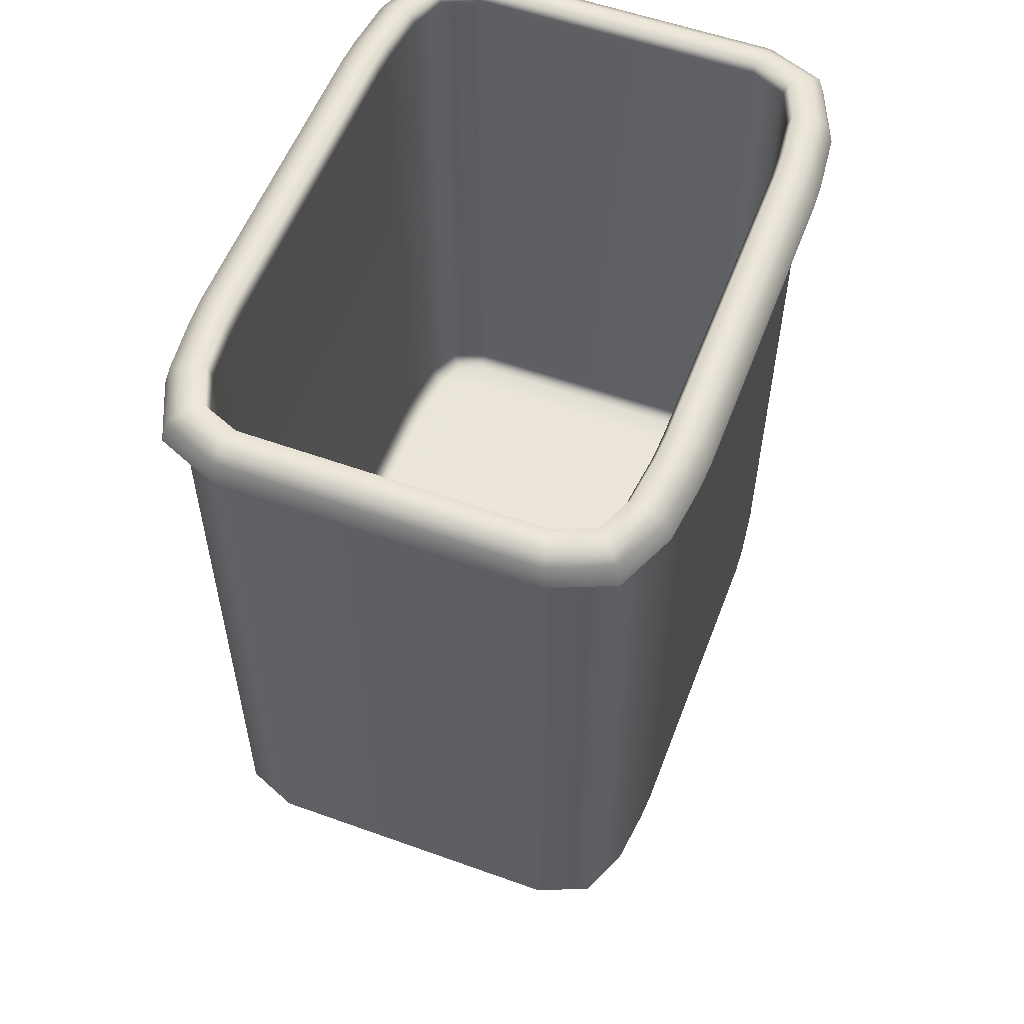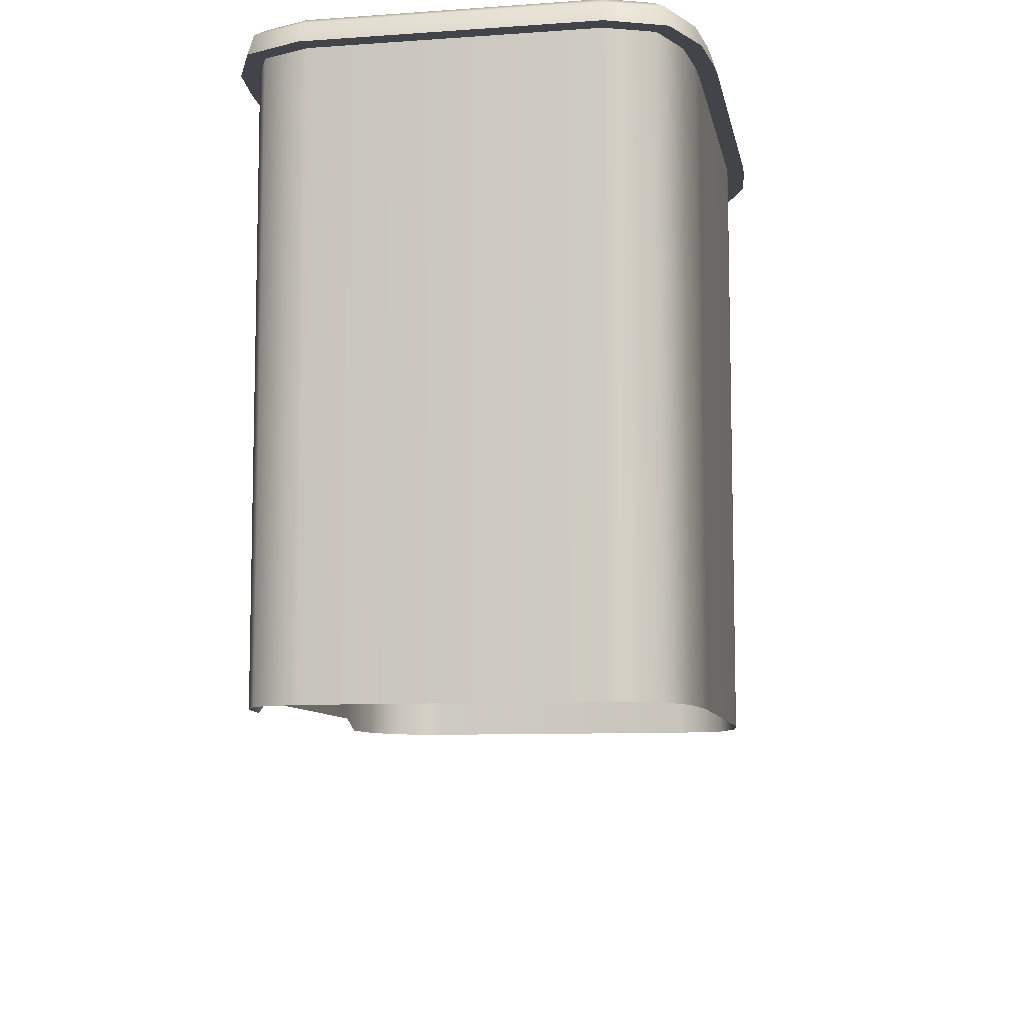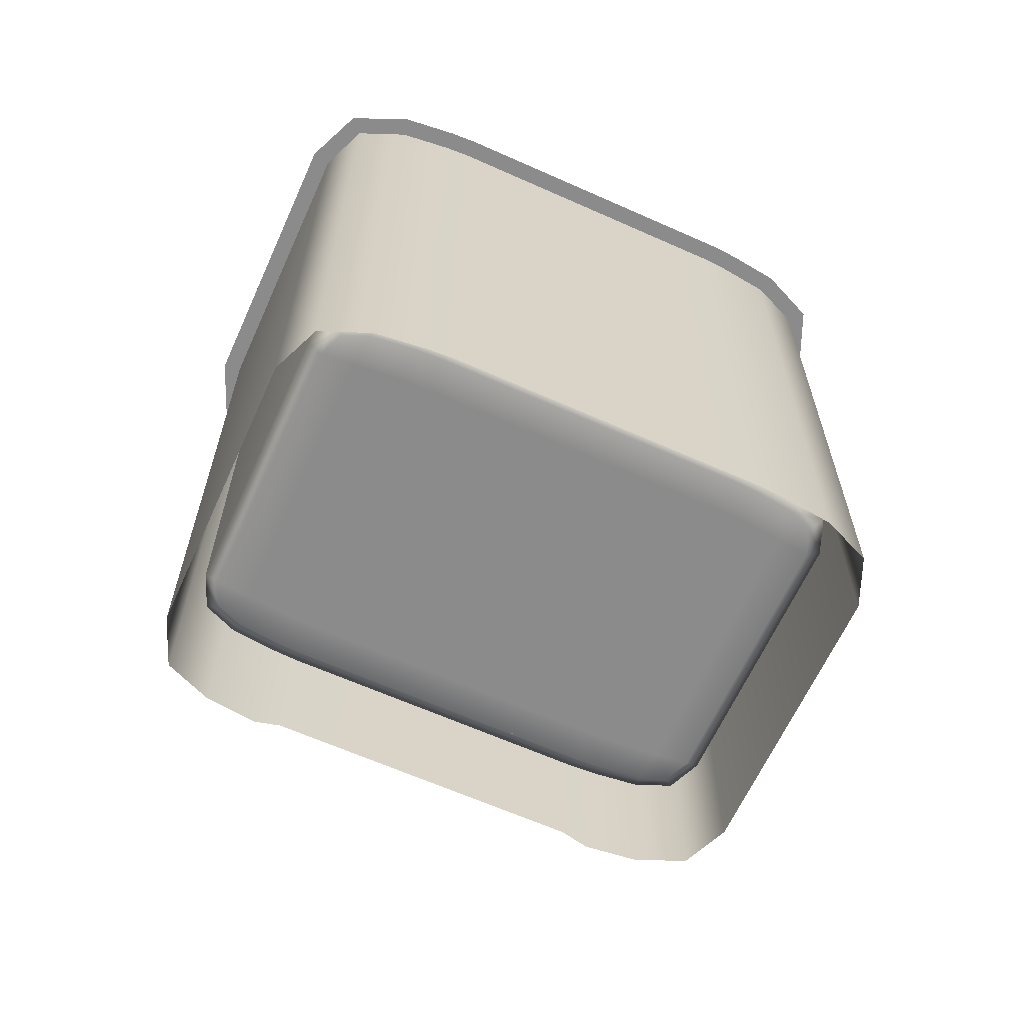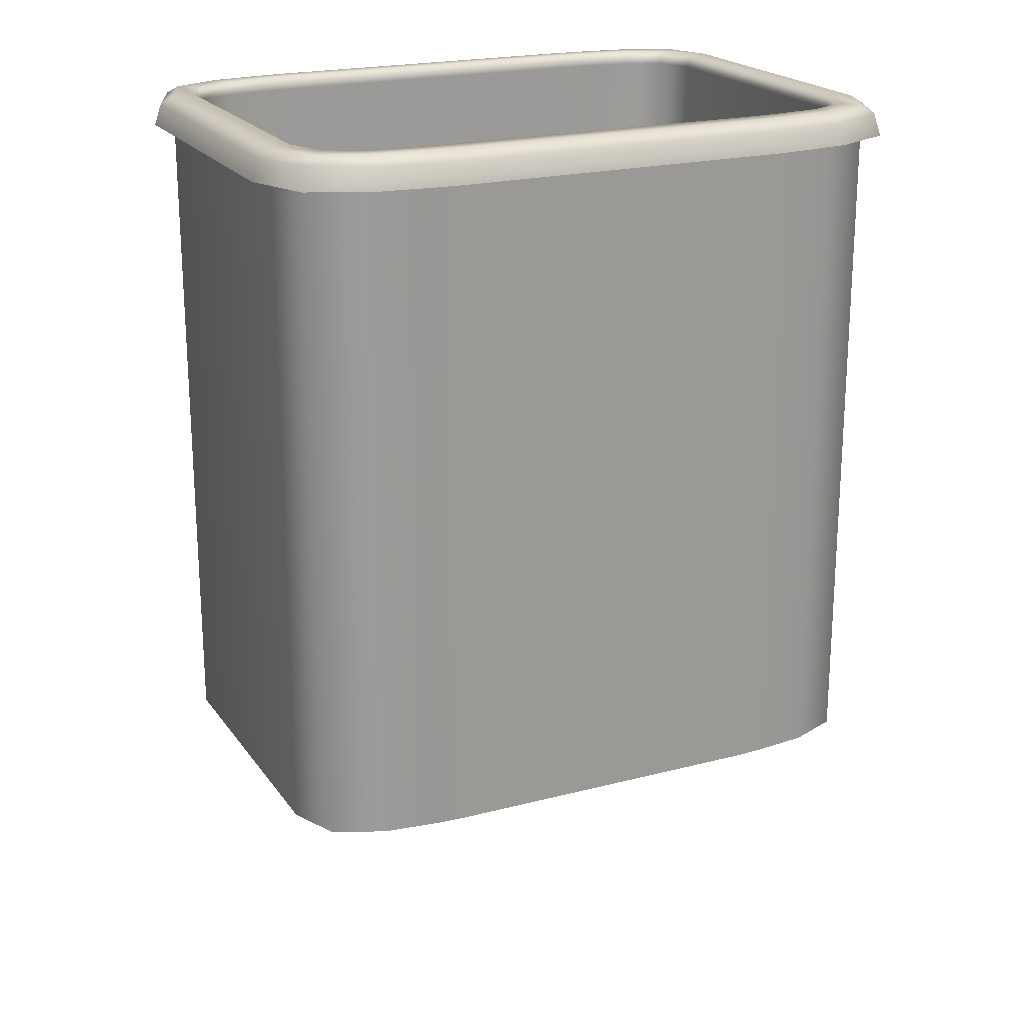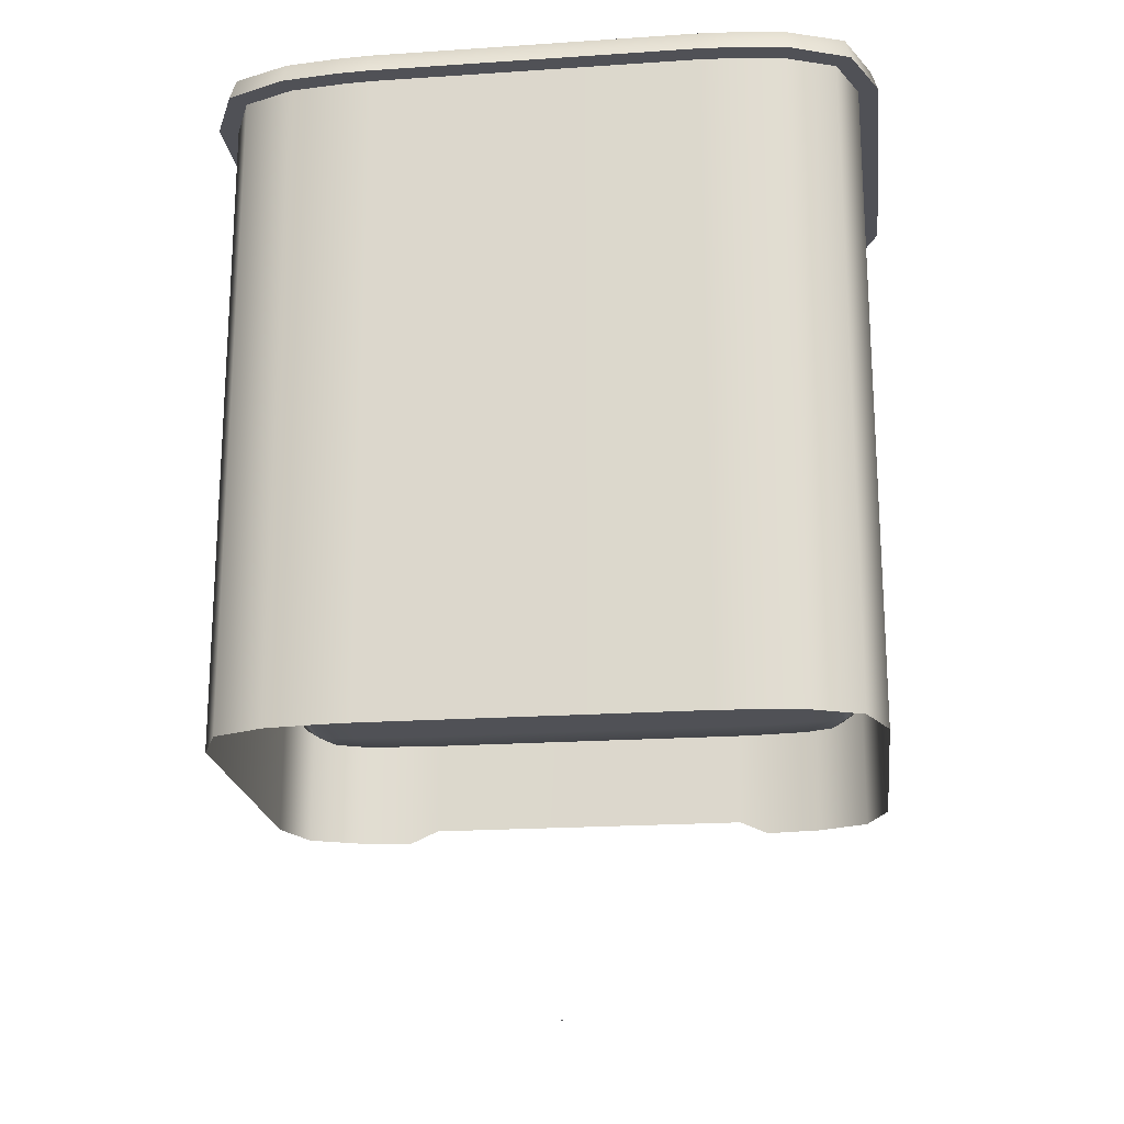
<metadata>
{"format":"obj","ext":"obj","renderer":"f3d","projection":"perspective","resolution":1024,"background":"white","views":[{"elev":56.0,"azim":110.7,"up":"+Z"},{"elev":-8.5,"azim":100.7,"up":"+Z"},{"elev":-63.8,"azim":155.7,"up":"+Z"},{"elev":20.8,"azim":154.7,"up":"+Z"},{"elev":-20.3,"azim":-173.0,"up":"+Z"}]}
</metadata>
<code>
o MeshBin_10_0_GeomSubset_0
v -0.000499 -0.0005 -0.378
v 0.000501 -0.0005 -0.378
v -0.000499 0.0005 -0.378
v 0.000501 0.0005 -0.378
v -0.000499 -0.0005 -0.378
v 0.000501 -0.0005 -0.378
v -0.000499 0.0005 -0.378
v 0.000501 0.0005 -0.378
v -0.000499 -0.0005 -0.378
v 0.000501 -0.0005 -0.378
v -0.000499 0.0005 -0.378
v 0.000501 0.0005 -0.378
v -0.1147 0.1619 0.2504
v -0.1344 0.1609 0.2504
v -0.1147 -0.1619 0.2504
v -0.1344 -0.1609 0.2504
v 0.1344 0.1609 0.2504
v 0.1147 0.1619 0.2504
v 0.1344 -0.1609 0.2504
v 0.1147 -0.1619 0.2504
v -0.1147 -0.1619 -0.2065
v -0.1344 -0.1609 -0.2157
v -0.1344 0.1609 -0.2157
v -0.1147 0.1619 -0.2157
v 0.1147 0.1619 -0.2157
v 0.1344 0.1609 -0.2157
v 0.1344 -0.1609 -0.2157
v 0.1147 -0.1619 -0.2065
v -0.1727 0.1565 0.2504
v -0.2084 0.1417 0.2504
v -0.2232 0.106 0.2504
v -0.2232 0.106 -0.2157
v -0.2084 0.1417 -0.2157
v -0.1727 0.1565 -0.2157
v 0.1727 0.1565 0.2504
v 0.2232 0.106 0.2504
v 0.2084 0.1417 0.2504
v 0.1727 0.1565 -0.2157
v 0.2084 0.1417 -0.2157
v 0.2232 0.106 -0.2157
v -0.2084 -0.1417 0.2504
v -0.1727 -0.1565 0.2504
v -0.2232 -0.106 0.2504
v -0.1727 -0.1565 -0.2157
v -0.2084 -0.1417 -0.2157
v -0.2232 -0.106 -0.2157
v 0.2084 -0.1417 0.2504
v 0.2232 -0.106 0.2504
v 0.1727 -0.1565 0.2504
v 0.2232 -0.106 -0.2157
v 0.2084 -0.1417 -0.2157
v 0.1727 -0.1565 -0.2157
v -0.1344 -0.1052 -0.1481
v -0.1147 -0.1059 -0.1481
v 0.1147 -0.1059 -0.1481
v 0.1344 -0.1052 -0.1481
v 0.169 -0.1023 -0.1481
v 0.169 0.1023 -0.1481
v 0.1344 0.1052 -0.1481
v 0.1147 0.1059 -0.1481
v -0.1147 0.1059 -0.1481
v -0.1344 0.1052 -0.1481
v -0.169 0.1023 -0.1481
v -0.169 -0.1023 -0.1481
v -0.1344 0.1309 -0.1481
v -0.1344 0.1419 -0.1411
v -0.1147 0.1429 -0.1411
v -0.1147 0.1318 -0.1481
v -0.1344 -0.1419 -0.1411
v -0.1344 -0.1309 -0.1481
v -0.1147 -0.1318 -0.1481
v -0.1147 -0.1429 -0.1411
v 0.1147 0.1318 -0.1481
v 0.1147 0.1429 -0.1411
v 0.1344 0.1419 -0.1411
v 0.1344 0.1309 -0.1481
v 0.1147 -0.1429 -0.1411
v 0.1147 -0.1318 -0.1481
v 0.1344 -0.1309 -0.1481
v 0.1344 -0.1419 -0.1411
v -0.169 -0.1381 -0.1411
v -0.1669 -0.1274 -0.1481
v -0.1943 -0.1276 -0.1411
v -0.1861 -0.1194 -0.1481
v -0.169 0.1381 -0.1411
v -0.1669 0.1274 -0.1481
v -0.1861 0.1194 -0.1481
v -0.1943 0.1276 -0.1411
v -0.2048 0.1023 -0.1411
v -0.1941 0.1002 -0.1481
v -0.2048 -0.1023 -0.1411
v -0.1941 -0.1002 -0.1481
v 0.2048 -0.1023 -0.1411
v 0.1941 -0.1002 -0.1481
v 0.1943 -0.1276 -0.1411
v 0.1861 -0.1194 -0.1481
v 0.2048 0.1023 -0.1411
v 0.1941 0.1002 -0.1481
v 0.1861 0.1194 -0.1481
v 0.1943 0.1276 -0.1411
v 0.169 0.1381 -0.1411
v 0.1669 0.1274 -0.1481
v 0.169 -0.1381 -0.1411
v 0.1669 -0.1274 -0.1481
v -0.1364 0.1593 0.2715
v -0.1163 0.1604 0.2715
v -0.1344 0.1457 0.2715
v -0.1147 0.1467 0.2715
v -0.1163 -0.1604 0.2715
v -0.1364 -0.1593 0.2715
v -0.1147 -0.1467 0.2715
v -0.1344 -0.1457 0.2715
v 0.1163 0.1604 0.2715
v 0.1364 0.1593 0.2715
v 0.1147 0.1467 0.2715
v 0.1344 0.1457 0.2715
v 0.1364 -0.1593 0.2715
v 0.1163 -0.1604 0.2715
v 0.1344 -0.1457 0.2715
v 0.1147 -0.1467 0.2715
v -0.1744 -0.155 0.2715
v -0.2086 -0.1409 0.2715
v -0.1698 -0.1418 0.2715
v -0.1971 -0.1304 0.2715
v -0.1744 0.155 0.2715
v -0.1698 0.1418 0.2715
v -0.2086 0.1409 0.2715
v -0.1971 0.1304 0.2715
v -0.2227 0.1068 0.2715
v -0.2085 0.1031 0.2715
v -0.2227 -0.1068 0.2715
v -0.2085 -0.1031 0.2715
v 0.2227 -0.1068 0.2715
v 0.2086 -0.1409 0.2715
v 0.2085 -0.1031 0.2715
v 0.1971 -0.1304 0.2715
v 0.2227 0.1068 0.2715
v 0.2085 0.1031 0.2715
v 0.2086 0.1409 0.2715
v 0.1971 0.1304 0.2715
v 0.1744 0.155 0.2715
v 0.1698 0.1418 0.2715
v 0.1744 -0.155 0.2715
v 0.1698 -0.1418 0.2715
v -0.1356 0.1746 0.2504
v -0.1154 0.1757 0.2504
v -0.135 0.1701 0.2652
v -0.1142 0.1711 0.2653
v -0.1147 -0.1757 0.2504
v -0.1356 -0.1746 0.2504
v -0.1149 -0.1711 0.2653
v -0.135 -0.1701 0.2652
v 0.1147 0.1757 0.2504
v 0.1356 0.1746 0.2504
v 0.1149 0.1711 0.2653
v 0.135 0.1701 0.2652
v 0.1356 -0.1746 0.2504
v 0.1154 -0.1757 0.2504
v 0.135 -0.1701 0.2652
v 0.1142 -0.1711 0.2653
v -0.1762 -0.17 0.2504
v -0.2185 -0.1518 0.2504
v -0.1747 -0.1656 0.2653
v -0.2147 -0.1483 0.2661
v -0.1762 0.17 0.2504
v -0.1747 0.1656 0.2653
v -0.2185 0.1518 0.2504
v -0.2147 0.1483 0.2661
v -0.2369 0.1087 0.2504
v -0.2322 0.1075 0.2653
v -0.2369 -0.1087 0.2504
v -0.2322 -0.1075 0.2653
v 0.2369 -0.1087 0.2504
v 0.2185 -0.1518 0.2504
v 0.2322 -0.1075 0.2653
v 0.2147 -0.1483 0.2661
v 0.2369 0.1087 0.2504
v 0.2322 0.1075 0.2653
v 0.2185 0.1518 0.2504
v 0.2147 0.1483 0.2661
v 0.1762 0.17 0.2504
v 0.1747 0.1656 0.2653
v 0.1762 -0.17 0.2504
v 0.1747 -0.1656 0.2653
v -0.1344 0.1419 0.2627
v -0.1147 0.1429 0.2627
v -0.1344 -0.1419 0.2627
v -0.1147 -0.1429 0.2627
v 0.1147 0.1429 0.2627
v 0.1344 0.1419 0.2627
v 0.1147 -0.1429 0.2627
v 0.1344 -0.1419 0.2627
v -0.169 -0.1381 0.2627
v -0.1943 -0.1276 0.2627
v -0.169 0.1381 0.2627
v -0.1943 0.1276 0.2627
v -0.2048 0.1023 0.2627
v -0.2048 -0.1023 0.2627
v 0.2048 -0.1023 0.2627
v 0.1943 -0.1276 0.2627
v 0.2048 0.1023 0.2627
v 0.1943 0.1276 0.2627
v 0.169 0.1381 0.2627
v 0.169 -0.1381 0.2627
v -0.1344 -0.1609 -0.2193
v -0.1147 -0.1619 -0.21
v -0.1147 0.1619 -0.2193
v -0.1344 0.1609 -0.2193
v 0.1147 -0.1619 -0.21
v 0.1344 -0.1609 -0.2193
v 0.1344 0.1609 -0.2193
v 0.1147 0.1619 -0.2193
v -0.1344 -0.1571 -0.2175
v -0.1147 -0.1581 -0.2083
v -0.1344 0.1571 -0.2175
v -0.1147 0.1581 -0.2175
v 0.1147 -0.1581 -0.2083
v 0.1344 -0.1571 -0.2175
v 0.1147 0.1581 -0.2175
v 0.1344 0.1571 -0.2175
v 0.2232 0.106 -0.2193
v 0.2084 0.1417 -0.2193
v 0.1727 0.1565 -0.2193
v 0.1727 -0.1565 -0.2193
v 0.2084 -0.1417 -0.2193
v 0.2232 -0.106 -0.2193
v -0.2232 -0.106 -0.2193
v -0.2084 -0.1417 -0.2193
v -0.1727 -0.1565 -0.2193
v -0.1727 0.1565 -0.2193
v -0.2084 0.1417 -0.2193
v -0.2232 0.106 -0.2193
v -0.2195 -0.1023 -0.2175
v -0.2047 -0.1381 -0.2175
v -0.169 -0.1528 -0.2175
v -0.2195 0.1023 -0.2175
v -0.2047 0.1381 -0.2175
v -0.169 0.1528 -0.2175
v 0.2195 0.1023 -0.2175
v 0.2047 0.1381 -0.2175
v 0.169 0.1528 -0.2175
v 0.2195 -0.1023 -0.2175
v 0.2047 -0.1381 -0.2175
v 0.169 -0.1528 -0.2175
v -0.1338 -0.1535 -0.278
v -0.1344 -0.1609 -0.2726
v -0.1147 -0.1619 -0.2726
v -0.1145 -0.1545 -0.278
v -0.1344 0.1609 -0.2726
v -0.1338 0.1535 -0.278
v -0.1145 0.1545 -0.278
v -0.1147 0.1619 -0.2726
v 0.1145 -0.1545 -0.278
v 0.1147 -0.1619 -0.2726
v 0.1344 -0.1609 -0.2726
v 0.1338 -0.1535 -0.278
v 0.1147 0.1619 -0.2726
v 0.1145 0.1545 -0.278
v 0.1338 0.1535 -0.278
v 0.1344 0.1609 -0.2726
v 0.1727 -0.1565 -0.2726
v 0.1708 -0.1493 -0.278
v 0.1727 0.1565 -0.2726
v 0.1708 0.1493 -0.278
v 0.2232 0.106 -0.2726
v 0.2158 0.1045 -0.278
v 0.2158 -0.1045 -0.278
v 0.2232 -0.106 -0.2726
v -0.1727 -0.1565 -0.2726
v -0.1708 -0.1493 -0.278
v -0.1727 0.1565 -0.2726
v -0.1708 0.1493 -0.278
v -0.2232 -0.106 -0.2726
v -0.2158 -0.1045 -0.278
v -0.2158 0.1045 -0.278
v -0.2232 0.106 -0.2726
v 0.2084 0.1417 -0.2726
v 0.2028 0.1361 -0.278
v 0.2084 -0.1417 -0.2726
v 0.2028 -0.1361 -0.278
v -0.2084 -0.1417 -0.2726
v -0.2028 -0.1361 -0.278
v -0.2084 0.1417 -0.2726
v -0.2028 0.1361 -0.278
f 1 2 4 3
f 61 62 53 54
f 59 60 55 56
f 54 55 60 61
f 22 21 15 16
f 24 23 14 13
f 13 18 25 24
f 26 25 18 17
f 28 27 19 20
f 15 21 28 20
f 31 30 33 32
f 30 29 34 33
f 35 37 39 38
f 37 36 40 39
f 42 41 45 44
f 41 43 46 45
f 48 47 51 50
f 47 49 52 51
f 44 22 16 42
f 32 46 43 31
f 34 29 14 23
f 17 35 38 26
f 50 40 36 48
f 19 27 52 49
f 63 64 53 62
f 56 57 58 59
f 106 105 107 108
f 110 109 111 112
f 114 113 115 116
f 118 117 119 120
f 109 118 120 111
f 113 106 108 115
f 122 121 123 124
f 121 110 112 123
f 105 125 126 107
f 125 127 128 126
f 127 129 130 128
f 129 131 132 130
f 131 122 124 132
f 134 133 135 136
f 133 137 138 135
f 137 139 140 138
f 139 141 142 140
f 141 114 116 142
f 117 143 144 119
f 143 134 136 144
f 65 66 85 86
f 66 65 68 67
f 67 68 73 74
f 69 70 82 81
f 70 69 72 71
f 71 72 77 78
f 74 73 76 75
f 75 76 102 101
f 78 77 80 79
f 79 80 103 104
f 81 82 84 83
f 83 84 92 91
f 86 85 88 87
f 87 88 89 90
f 90 89 91 92
f 93 94 96 95
f 94 93 97 98
f 95 96 104 103
f 98 97 100 99
f 99 100 101 102
f 64 82 70 53
f 54 53 70 71
f 71 78 55 54
f 56 55 78 79
f 104 57 56 79
f 96 94 57 104
f 98 58 57 94
f 102 58 98 99
f 59 58 102 76
f 76 73 60 59
f 61 60 73 68
f 68 65 62 61
f 86 63 62 65
f 90 63 86 87
f 92 64 63 90
f 84 82 64 92
f 146 145 147 148
f 150 149 151 152
f 154 153 155 156
f 158 157 159 160
f 149 158 160 151
f 153 146 148 155
f 162 161 163 164
f 161 150 152 163
f 145 165 166 147
f 165 167 168 166
f 167 169 170 168
f 169 171 172 170
f 171 162 164 172
f 174 173 175 176
f 173 177 178 175
f 177 179 180 178
f 179 181 182 180
f 181 154 156 182
f 157 183 184 159
f 183 174 176 184
f 13 14 145 146
f 105 106 148 147
f 16 15 149 150
f 109 110 152 151
f 17 18 153 154
f 113 114 156 155
f 20 19 157 158
f 117 118 160 159
f 15 20 158 149
f 118 109 151 160
f 18 13 146 153
f 106 113 155 148
f 41 42 161 162
f 121 122 164 163
f 42 16 150 161
f 110 121 163 152
f 14 29 165 145
f 125 105 147 166
f 29 30 167 165
f 127 125 166 168
f 30 31 169 167
f 129 127 168 170
f 31 43 171 169
f 131 129 170 172
f 43 41 162 171
f 122 131 172 164
f 47 48 173 174
f 133 134 176 175
f 48 36 177 173
f 137 133 175 178
f 36 37 179 177
f 139 137 178 180
f 37 35 181 179
f 141 139 180 182
f 35 17 154 181
f 114 141 182 156
f 19 49 183 157
f 143 117 159 184
f 49 47 174 183
f 134 143 184 176
f 195 185 107 126
f 185 186 108 107
f 186 189 115 108
f 188 187 112 111
f 187 193 123 112
f 191 188 111 120
f 189 190 116 115
f 190 203 142 116
f 192 191 120 119
f 204 192 119 144
f 193 194 124 123
f 194 198 132 124
f 196 195 126 128
f 197 196 128 130
f 198 197 130 132
f 201 199 135 138
f 199 200 136 135
f 200 204 144 136
f 202 201 138 140
f 203 202 140 142
f 186 185 66 67
f 187 188 72 69
f 190 189 74 75
f 191 192 80 77
f 188 191 77 72
f 189 186 67 74
f 194 193 81 83
f 193 187 69 81
f 185 195 85 66
f 195 196 88 85
f 196 197 89 88
f 197 198 91 89
f 198 194 83 91
f 200 199 93 95
f 199 201 97 93
f 201 202 100 97
f 202 203 101 100
f 203 190 75 101
f 192 204 103 80
f 204 200 95 103

</code>
